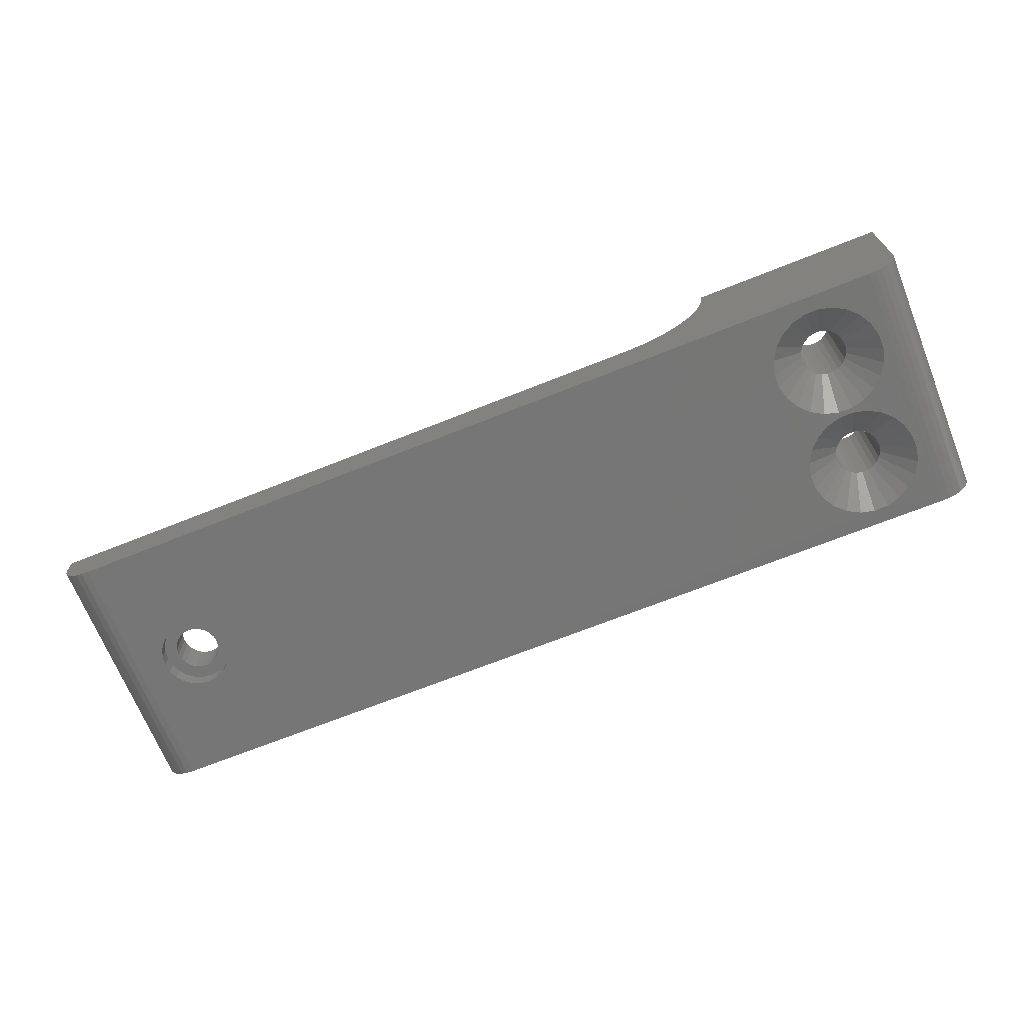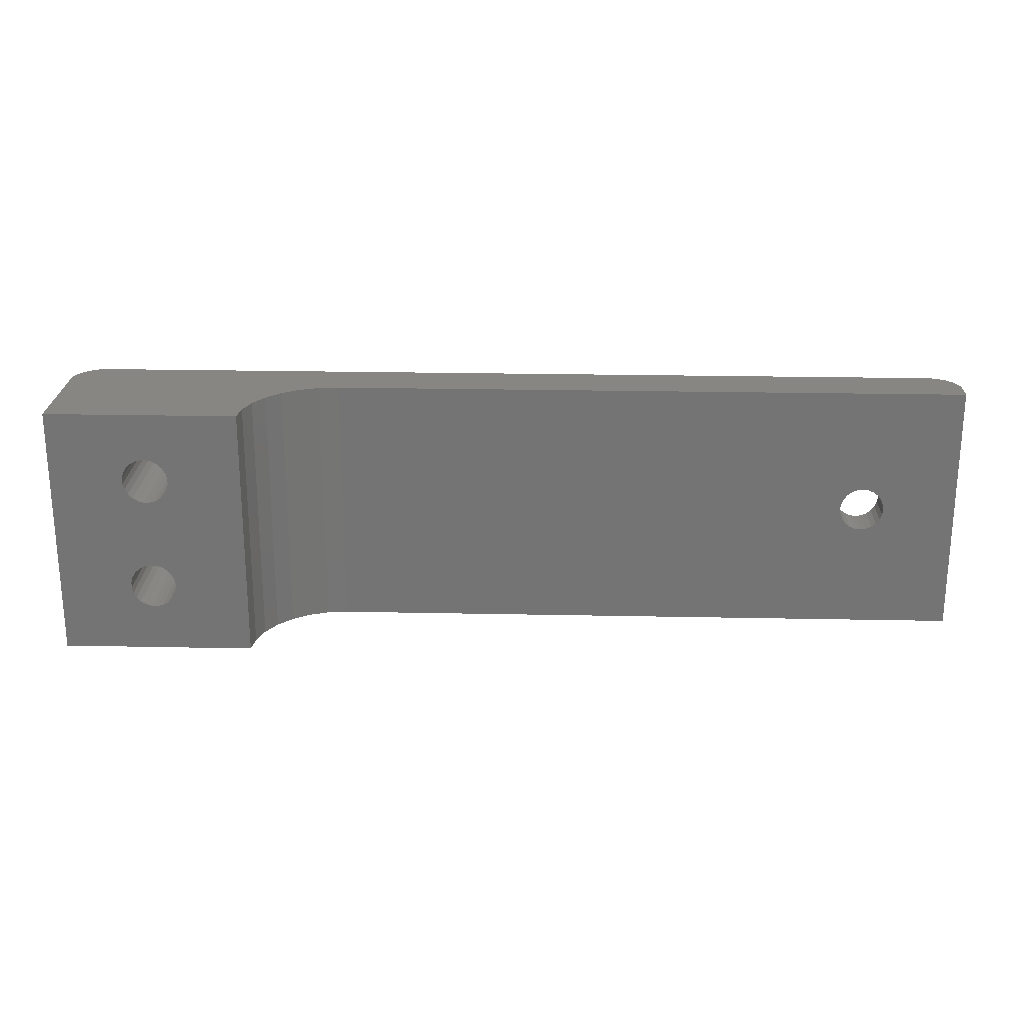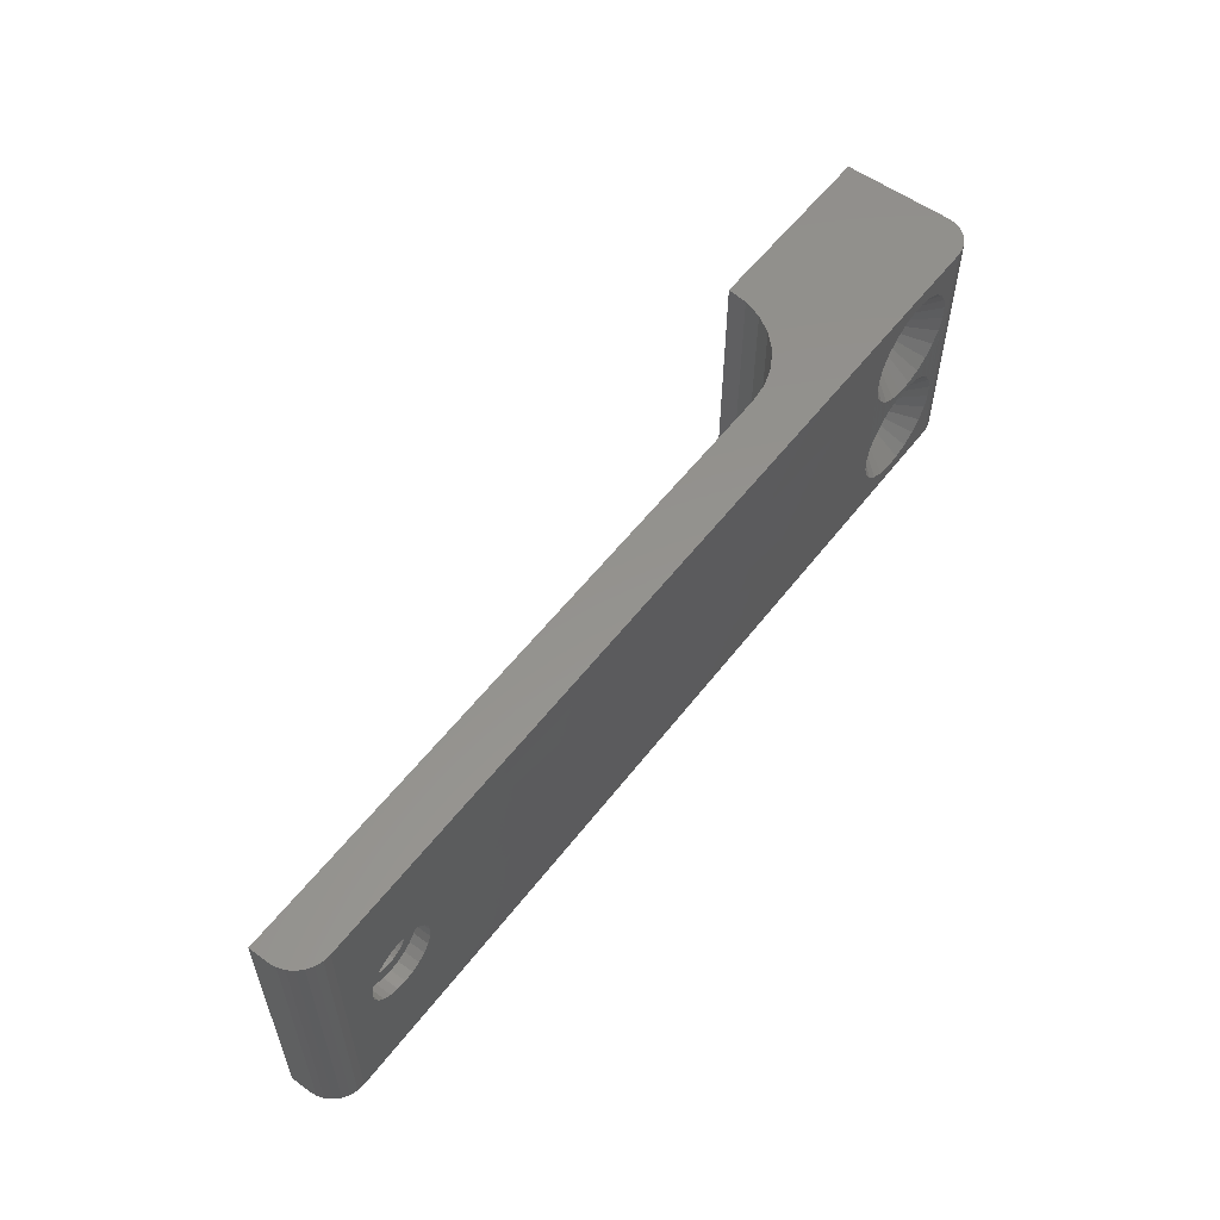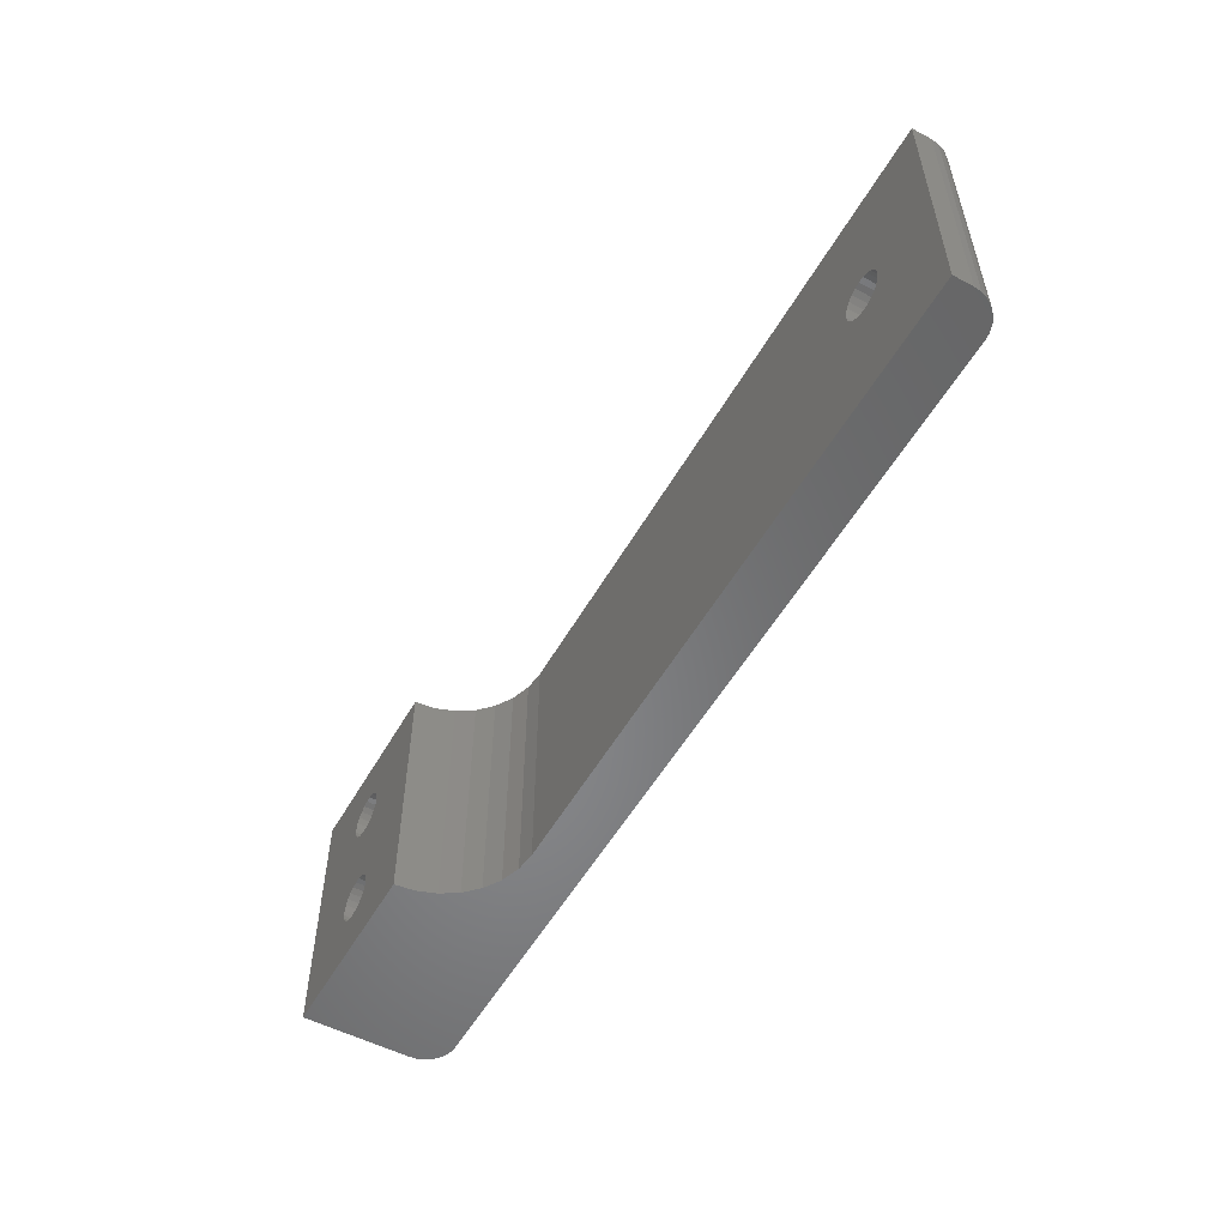
<metadata>
{"format":"stl","ext":"stl","renderer":"f3d","projection":"perspective","resolution":1024,"background":"white","views":[{"elev":-68.8,"azim":-158.2,"up":"+Z"},{"elev":23.0,"azim":2.0,"up":"+Y"},{"elev":56.5,"azim":127.1,"up":"+Y"},{"elev":-53.8,"azim":60.8,"up":"+Y"}]}
</metadata>
<code>
# stl→obj: 292 verts, 592 faces
v 72 20 2.5
v 72 0 4
v 72 0 2.5
v 72 20 4
v 0 20 11
v 0 0 2.5
v 0 0 11
v 0 20 2.5
v 5.723 5.787 11
v 5.715 14.73 11
v 5.709 5.317 11
v 5.716 14.26 11
v 5.838 13.81 11
v 5.858 6.237 11
v 6.074 13.4 11
v 6.104 6.637 11
v 6.407 13.07 11
v 6.446 6.959 11
v 6.814 12.84 11
v 6.86 7.182 11
v 7.268 12.72 11
v 7.317 7.291 11
v 7.738 12.72 11
v 7.787 7.277 11
v 8.192 12.84 11
v 8.237 7.142 11
v 8.598 13.07 11
v 8.637 6.896 11
v 8.93 13.41 11
v 8.959 6.554 11
v 9.164 13.81 11
v 9.182 6.14 11
v 9.285 14.27 11
v 9.291 5.683 11
v 5.818 4.86 11
v 6.041 4.446 11
v 6.363 4.104 11
v 6.763 3.858 11
v 15 0 11
v 7.213 3.723 11
v 7.683 3.709 11
v 8.14 3.818 11
v 8.554 4.041 11
v 8.896 4.363 11
v 9.142 4.763 11
v 9.277 5.213 11
v 15 20 11
v 6.808 16.16 11
v 6.402 15.93 11
v 6.07 15.59 11
v 5.836 15.19 11
v 7.262 16.28 11
v 7.732 16.28 11
v 8.186 16.16 11
v 8.593 15.93 11
v 8.926 15.6 11
v 9.162 15.19 11
v 9.284 14.74 11
v 9.291 5.683 2.48
v 9.277 5.213 2.48
v 9.182 6.14 2.48
v 9.142 4.763 2.48
v 8.896 4.363 2.48
v 8.554 4.041 2.48
v 7.683 3.709 2.48
v 7.213 3.723 2.48
v 8.14 3.818 2.48
v 6.763 3.858 2.48
v 6.363 4.104 2.48
v 6.104 6.637 2.48
v 6.446 6.959 2.48
v 5.858 6.237 2.48
v 6.86 7.182 2.48
v 6.041 4.446 2.48
v 5.818 4.86 2.48
v 8.959 6.554 2.48
v 5.709 5.317 2.48
v 5.723 5.787 2.48
v 7.317 7.291 2.48
v 7.787 7.277 2.48
v 8.237 7.142 2.48
v 8.637 6.896 2.48
v 7.262 16.28 2.5
v 7.732 16.28 2.5
v 8.186 16.16 2.5
v 8.593 15.93 2.5
v 5.715 14.73 2.5
v 5.716 14.26 2.5
v 5.838 13.81 2.5
v 5.836 15.19 2.5
v 6.07 15.59 2.5
v 6.402 15.93 2.5
v 6.808 16.16 2.5
v 8.926 15.6 2.5
v 9.162 15.19 2.5
v 6.814 12.84 2.5
v 6.407 13.07 2.5
v 6.074 13.4 2.5
v 8.598 13.07 2.5
v 8.93 13.41 2.5
v 8.192 12.84 2.5
v 7.738 12.72 2.5
v 9.284 14.74 2.5
v 9.285 14.27 2.5
v 9.164 13.81 2.5
v 7.268 12.72 2.5
v 64.03 11.69 4
v 63.61 11.51 1.201
v 64.03 11.69 1.201
v 63.61 11.51 4
v 64.48 11.75 4
v 64.48 11.75 1.201
v 64.94 11.7 4
v 64.94 11.7 1.201
v 65.36 11.52 4
v 65.36 11.52 1.201
v 65.72 11.25 4
v 65.72 11.25 1.201
v 66.01 10.89 1.201
v 66.01 10.89 4
v 66.19 10.47 1.201
v 66.19 10.47 4
v 66.25 10.02 1.201
v 66.25 10.02 4
v 66.2 9.565 1.201
v 66.2 9.565 4
v 66.02 9.141 1.201
v 66.02 9.141 4
v 65.75 8.776 1.201
v 65.75 8.776 4
v 65.39 8.494 4
v 65.39 8.494 1.201
v 64.97 8.314 4
v 64.97 8.314 1.201
v 64.52 8.25 4
v 64.52 8.25 1.201
v 64.06 8.305 4
v 64.06 8.305 1.201
v 63.64 8.475 4
v 63.64 8.475 1.201
v 63.28 8.75 4
v 63.28 8.75 1.201
v 62.99 9.109 1.201
v 62.99 9.109 4
v 62.81 9.529 1.201
v 62.81 9.529 4
v 62.75 9.982 1.201
v 62.75 9.982 4
v 62.8 10.44 1.201
v 62.8 10.44 4
v 62.98 10.86 1.201
v 62.98 10.86 4
v 63.25 11.22 1.201
v 63.25 11.22 4
v 3.51 12.84 -4.23e-15
v 3.216 13.93 -4.23e-15
v 10.12 17.93 -4.23e-15
v 10.92 17.14 -4.23e-15
v 3.214 15.06 -4.23e-15
v 6.943 10.21 -4.23e-15
v 5.853 10.5 -4.23e-15
v 5.731 1.557 -0.01972
v 4.771 2.149 -0.01972
v 8.057 18.79 -4.23e-15
v 6.929 18.78 -4.23e-15
v 8.071 10.22 -4.23e-15
v 9.161 10.51 -4.23e-15
v 3.997 2.97 -0.01972
v 4.97 9.003 -0.01972
v 4.149 8.229 -0.01972
v 8.188 9.766 -0.01972
v 9.269 9.443 -0.01972
v 7.061 9.799 -0.01972
v 5.963 9.539 -0.01972
v 10.23 8.851 -0.01972
v 11 8.03 -0.01972
v 9.037 1.461 -0.01972
v 10.03 1.997 -0.01972
v 3.505 16.15 -4.23e-15
v 3.557 7.269 -0.01972
v 4.076 11.86 -4.23e-15
v 4.875 11.07 -4.23e-15
v 6.812 1.234 -0.01972
v 3.234 6.188 -0.01972
v 3.201 5.061 -0.01972
v 11.54 7.037 -0.01972
v 11.8 5.939 -0.01972
v 10.85 2.771 -0.01972
v 11.44 3.731 -0.01972
v 11.77 4.812 -0.01972
v 10.14 11.08 -4.23e-15
v 11.49 16.16 -4.23e-15
v 7.939 1.201 -0.01972
v 10.93 11.88 -4.23e-15
v 11.5 12.85 -4.23e-15
v 9.147 18.5 -4.23e-15
v 11.78 15.07 -4.23e-15
v 4.863 17.92 -4.23e-15
v 4.067 17.12 -4.23e-15
v 5.839 18.49 -4.23e-15
v 3.461 3.963 -0.01972
v 11.79 13.94 -4.23e-15
v 61.84 10.71 1.201
v 61.84 9.287 1.201
v 61.75 10 1.201
v 62.12 11.38 1.201
v 62.12 8.623 1.201
v 62.55 11.95 1.201
v 62.55 8.053 1.201
v 63.12 12.38 1.201
v 63.79 12.66 1.201
v 64.5 12.75 1.201
v 65.21 12.66 1.201
v 65.88 12.38 1.201
v 66.45 11.95 1.201
v 63.12 7.616 1.201
v 63.79 7.341 1.201
v 64.5 7.247 1.201
v 65.21 7.341 1.201
v 65.88 7.616 1.201
v 66.45 8.053 1.201
v 66.88 11.38 1.201
v 66.88 8.623 1.201
v 67.16 10.71 1.201
v 67.16 9.287 1.201
v 67.25 10 1.201
v 67.25 10 0
v 67.16 10.71 0
v 67.16 9.287 0
v 66.88 8.623 0
v 66.45 8.053 0
v 65.88 7.616 0
v 65.21 7.341 0
v 64.5 7.247 0
v 63.79 7.341 0
v 63.12 7.616 0
v 62.55 8.053 0
v 62.12 8.623 0
v 61.84 9.287 0
v 61.75 10 0
v 61.84 10.71 0
v 62.12 11.38 0
v 62.55 11.95 0
v 63.12 12.38 0
v 63.79 12.66 0
v 64.5 12.75 0
v 65.21 12.66 0
v 65.88 12.38 0
v 66.45 11.95 0
v 66.88 11.38 0
v 2.5 20 0
v 2.5 0 0
v 69.5 20 0
v 69.5 0 0
v 70.06 20 0.06268
v 70.06 0 0.06268
v 0.5454 20 0.9413
v 0.9413 0 0.5454
v 0.5454 0 0.9413
v 0.9413 20 0.5454
v 71.94 20 1.944
v 71.94 0 1.944
v 0.2476 20 1.415
v 0.2476 0 1.415
v 71.06 20 0.5454
v 71.45 0 0.9413
v 71.06 0 0.5454
v 71.45 20 0.9413
v 0.06268 0 1.944
v 0.06268 20 1.944
v 1.944 0 0.06268
v 1.944 20 0.06268
v 71.75 0 1.415
v 71.75 20 1.415
v 1.415 0 0.2476
v 1.415 20 0.2476
v 70.58 20 0.2476
v 70.58 0 0.2476
v 22 20 4
v 20.44 20 4.176
v 18.96 20 4.693
v 17.64 20 5.527
v 16.53 20 6.636
v 15.69 20 7.963
v 15.18 20 9.442
v 22 0 4
v 20.44 0 4.176
v 18.96 0 4.693
v 17.64 0 5.527
v 16.53 0 6.636
v 15.69 0 7.963
v 15.18 0 9.442
f 1 2 3
f 2 1 4
f 5 6 7
f 6 5 8
f 9 10 11
f 10 9 12
f 12 9 13
f 13 9 14
f 13 14 15
f 15 14 16
f 15 16 17
f 17 16 18
f 17 18 19
f 19 18 20
f 19 20 21
f 21 20 22
f 21 22 23
f 23 22 24
f 23 24 25
f 25 24 26
f 25 26 27
f 27 26 28
f 27 28 29
f 29 28 30
f 29 30 31
f 31 30 32
f 31 32 33
f 33 32 34
f 7 35 5
f 35 7 36
f 36 7 37
f 37 7 38
f 38 7 39
f 5 35 11
f 38 39 40
f 40 39 41
f 41 39 42
f 42 39 43
f 43 39 44
f 44 39 45
f 45 39 46
f 46 39 34
f 34 39 47
f 5 48 47
f 48 5 49
f 49 5 50
f 50 5 51
f 51 5 10
f 10 5 11
f 47 48 52
f 47 52 53
f 47 53 54
f 47 54 55
f 47 55 56
f 47 56 57
f 47 57 58
f 47 58 33
f 47 33 34
f 46 59 60
f 59 46 34
f 32 59 34
f 59 32 61
f 46 62 45
f 62 46 60
f 45 63 44
f 63 45 62
f 43 63 64
f 63 43 44
f 40 65 66
f 65 40 41
f 41 67 65
f 67 41 42
f 38 66 68
f 66 38 40
f 37 68 69
f 68 37 38
f 18 70 71
f 70 18 16
f 72 16 14
f 16 72 70
f 20 71 73
f 71 20 18
f 69 36 37
f 36 69 74
f 74 35 36
f 35 74 75
f 42 64 67
f 64 42 43
f 30 61 32
f 61 30 76
f 77 9 11
f 9 77 78
f 77 35 75
f 35 77 11
f 72 9 78
f 9 72 14
f 24 79 80
f 79 24 22
f 22 73 79
f 73 22 20
f 26 80 81
f 80 26 24
f 28 81 82
f 81 28 26
f 30 82 76
f 82 30 28
f 53 83 84
f 83 53 52
f 54 84 85
f 84 54 53
f 55 85 86
f 85 55 54
f 87 12 88
f 12 87 10
f 88 13 89
f 13 88 12
f 90 10 87
f 10 90 51
f 91 51 90
f 51 91 50
f 92 50 91
f 50 92 49
f 48 92 93
f 92 48 49
f 56 86 94
f 86 56 55
f 56 95 57
f 95 56 94
f 17 96 97
f 96 17 19
f 15 97 98
f 97 15 17
f 89 15 98
f 15 89 13
f 52 93 83
f 93 52 48
f 29 99 27
f 99 29 100
f 25 99 101
f 99 25 27
f 23 101 102
f 101 23 25
f 33 103 104
f 103 33 58
f 57 103 58
f 103 57 95
f 33 105 31
f 105 33 104
f 21 102 106
f 102 21 23
f 19 106 96
f 106 19 21
f 31 100 29
f 100 31 105
f 107 108 109
f 108 107 110
f 111 109 112
f 109 111 107
f 113 112 114
f 112 113 111
f 115 114 116
f 114 115 113
f 117 116 118
f 116 117 115
f 117 119 120
f 119 117 118
f 120 121 122
f 121 120 119
f 122 123 124
f 123 122 121
f 124 125 126
f 125 124 123
f 126 127 128
f 127 126 125
f 128 129 130
f 129 128 127
f 131 129 132
f 129 131 130
f 133 132 134
f 132 133 131
f 135 134 136
f 134 135 133
f 137 136 138
f 136 137 135
f 139 138 140
f 138 139 137
f 141 140 142
f 140 141 139
f 143 141 142
f 141 143 144
f 145 144 143
f 144 145 146
f 147 146 145
f 146 147 148
f 149 148 147
f 148 149 150
f 151 150 149
f 150 151 152
f 153 152 151
f 152 153 154
f 110 153 108
f 153 110 154
f 88 155 156
f 155 88 89
f 157 94 86
f 94 157 158
f 87 156 159
f 156 87 88
f 96 160 161
f 160 96 106
f 69 162 163
f 162 69 68
f 164 83 165
f 83 164 84
f 101 166 102
f 166 101 167
f 74 163 168
f 163 74 69
f 169 70 170
f 70 169 71
f 171 81 80
f 81 171 172
f 173 73 174
f 73 173 79
f 175 76 82
f 76 175 176
f 64 177 67
f 177 64 178
f 179 87 159
f 87 179 90
f 170 72 180
f 72 170 70
f 89 181 155
f 181 89 98
f 98 182 181
f 182 98 97
f 68 183 162
f 183 68 66
f 184 77 185
f 77 184 78
f 186 59 61
f 59 186 187
f 62 188 63
f 188 62 189
f 60 189 62
f 189 60 190
f 99 167 101
f 167 99 191
f 158 95 94
f 95 158 192
f 67 193 65
f 193 67 177
f 100 191 99
f 191 100 194
f 105 194 100
f 194 105 195
f 196 86 85
f 86 196 157
f 192 103 95
f 103 192 197
f 66 193 183
f 193 66 65
f 171 79 173
f 79 171 80
f 198 91 199
f 91 198 92
f 174 71 169
f 71 174 73
f 172 82 81
f 82 172 175
f 165 93 200
f 93 165 83
f 200 92 198
f 92 200 93
f 106 166 160
f 166 106 102
f 97 161 182
f 161 97 96
f 180 78 184
f 78 180 72
f 75 168 201
f 168 75 74
f 176 61 76
f 61 176 186
f 104 195 105
f 195 104 202
f 59 190 60
f 190 59 187
f 199 90 179
f 90 199 91
f 197 104 103
f 104 197 202
f 77 201 185
f 201 77 75
f 63 178 64
f 178 63 188
f 164 85 84
f 85 164 196
f 203 204 205
f 204 203 206
f 204 206 207
f 207 206 208
f 207 208 209
f 209 208 147
f 147 208 149
f 149 208 210
f 149 210 151
f 151 210 153
f 153 210 211
f 153 211 108
f 108 211 109
f 109 211 212
f 109 212 112
f 112 212 114
f 114 212 213
f 114 213 116
f 116 213 214
f 116 214 118
f 118 214 119
f 119 214 215
f 119 215 121
f 121 215 123
f 209 145 216
f 145 209 147
f 216 145 143
f 216 143 142
f 216 142 217
f 217 142 140
f 217 140 138
f 217 138 218
f 218 138 136
f 218 136 219
f 219 136 134
f 219 134 132
f 219 132 220
f 220 132 129
f 220 129 127
f 220 127 221
f 221 127 125
f 221 125 123
f 221 123 215
f 221 215 222
f 221 222 223
f 223 222 224
f 223 224 225
f 225 224 226
f 224 227 226
f 227 224 228
f 226 229 225
f 229 226 227
f 225 230 223
f 230 225 229
f 223 231 221
f 231 223 230
f 220 231 232
f 231 220 221
f 219 232 233
f 232 219 220
f 218 233 234
f 233 218 219
f 217 234 235
f 234 217 218
f 216 235 236
f 235 216 217
f 209 236 237
f 236 209 216
f 238 209 237
f 209 238 207
f 239 207 238
f 207 239 204
f 240 204 239
f 204 240 205
f 241 205 240
f 205 241 203
f 242 203 241
f 203 242 206
f 243 206 242
f 206 243 208
f 210 243 244
f 243 210 208
f 211 244 245
f 244 211 210
f 212 245 246
f 245 212 211
f 213 246 247
f 246 213 212
f 214 247 248
f 247 214 213
f 215 248 249
f 248 215 214
f 215 250 222
f 250 215 249
f 222 228 224
f 228 222 250
f 251 159 252
f 159 251 179
f 179 251 199
f 199 251 198
f 198 251 200
f 200 251 165
f 165 251 253
f 252 159 185
f 165 253 164
f 164 253 196
f 196 253 157
f 157 253 158
f 158 253 192
f 192 253 197
f 197 253 202
f 202 253 187
f 187 253 243
f 187 243 242
f 187 242 241
f 187 241 240
f 243 253 244
f 244 253 245
f 245 253 246
f 246 253 247
f 247 253 248
f 248 253 249
f 249 253 250
f 250 253 228
f 228 253 227
f 252 193 254
f 193 252 183
f 183 252 162
f 162 252 163
f 163 252 168
f 168 252 201
f 201 252 185
f 254 193 177
f 254 177 178
f 254 178 188
f 254 188 189
f 254 189 190
f 254 190 187
f 254 187 237
f 237 187 238
f 238 187 239
f 239 187 240
f 254 237 236
f 254 236 235
f 254 235 234
f 254 234 233
f 254 233 232
f 254 232 231
f 254 231 230
f 254 230 229
f 254 229 227
f 254 227 253
f 185 156 184
f 156 185 159
f 184 156 155
f 184 155 180
f 180 155 181
f 180 181 170
f 170 181 182
f 170 182 169
f 169 182 161
f 169 161 174
f 174 161 160
f 174 160 173
f 173 160 166
f 173 166 171
f 171 166 167
f 171 167 172
f 172 167 191
f 172 191 175
f 175 191 194
f 175 194 176
f 176 194 195
f 176 195 186
f 186 195 202
f 186 202 187
f 255 254 253
f 254 255 256
f 257 258 259
f 258 257 260
f 261 3 262
f 3 261 1
f 263 259 264
f 259 263 257
f 265 266 267
f 266 265 268
f 8 269 6
f 269 8 270
f 251 271 272
f 271 251 252
f 268 273 266
f 273 268 274
f 272 275 276
f 275 272 271
f 277 256 255
f 256 277 278
f 265 278 277
f 278 265 267
f 270 264 269
f 264 270 263
f 276 258 260
f 258 276 275
f 274 262 273
f 262 274 261
f 272 253 251
f 253 272 255
f 255 272 276
f 255 276 277
f 277 276 260
f 277 260 265
f 265 260 257
f 265 257 268
f 268 257 263
f 268 263 274
f 274 263 270
f 274 270 261
f 261 270 8
f 261 8 1
f 1 8 279
f 279 8 280
f 280 8 5
f 280 5 281
f 281 5 282
f 282 5 283
f 283 5 284
f 284 5 285
f 285 5 47
f 4 1 279
f 256 252 254
f 252 256 271
f 271 256 278
f 271 278 275
f 275 278 267
f 275 267 258
f 258 267 266
f 258 266 259
f 259 266 273
f 259 273 264
f 264 273 262
f 264 262 269
f 269 262 3
f 269 3 6
f 6 3 2
f 6 2 286
f 6 286 287
f 6 287 7
f 7 287 288
f 7 288 289
f 7 289 290
f 7 290 291
f 7 291 292
f 7 292 39
f 2 279 286
f 279 2 141
f 279 141 144
f 279 144 146
f 279 146 148
f 141 2 139
f 139 2 137
f 137 2 135
f 135 2 133
f 133 2 131
f 131 2 130
f 130 2 128
f 128 2 126
f 126 2 124
f 279 154 4
f 154 279 152
f 152 279 150
f 150 279 148
f 4 154 110
f 4 110 107
f 4 107 111
f 4 111 113
f 4 113 115
f 4 115 117
f 4 117 120
f 4 120 122
f 4 122 124
f 4 124 2
f 285 39 292
f 39 285 47
f 282 290 289
f 290 282 283
f 288 280 281
f 280 288 287
f 289 281 282
f 281 289 288
f 283 291 290
f 291 283 284
f 284 292 291
f 292 284 285
f 286 280 287
f 280 286 279

</code>
